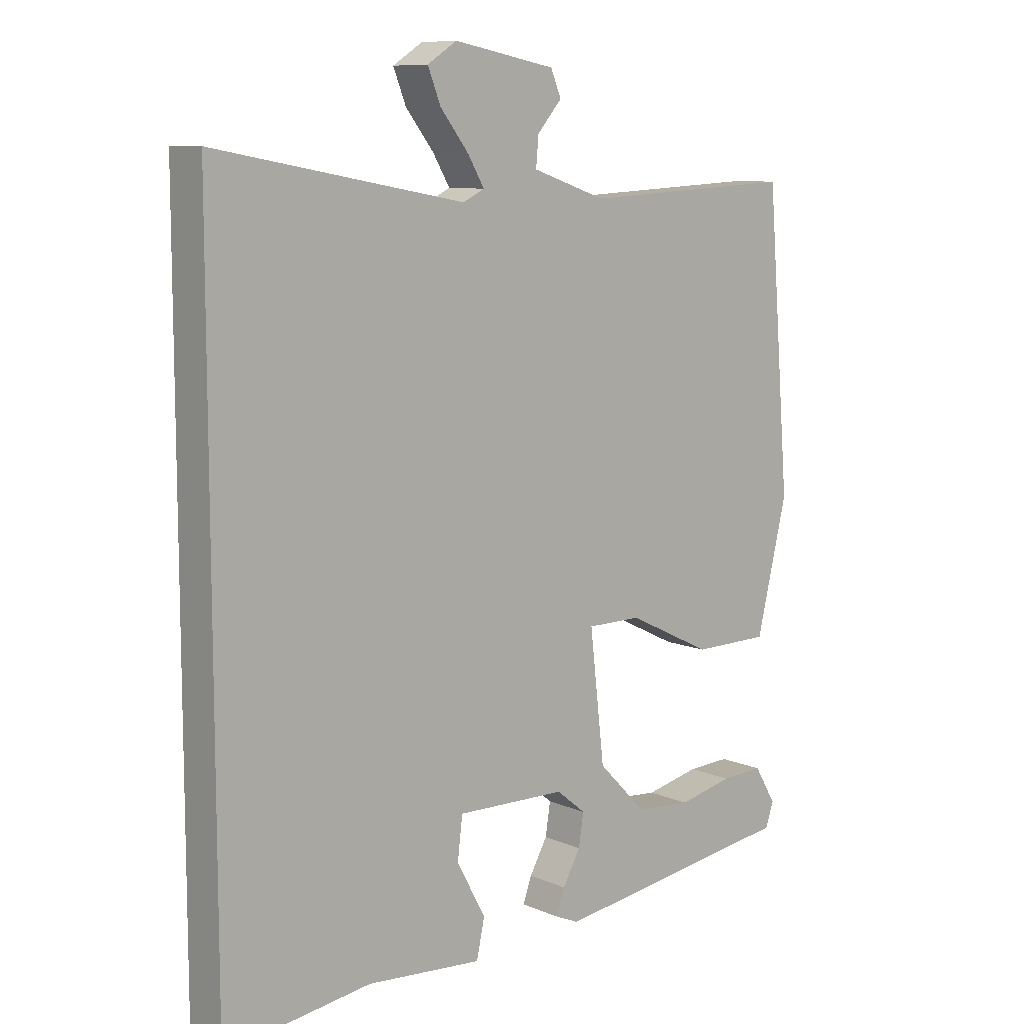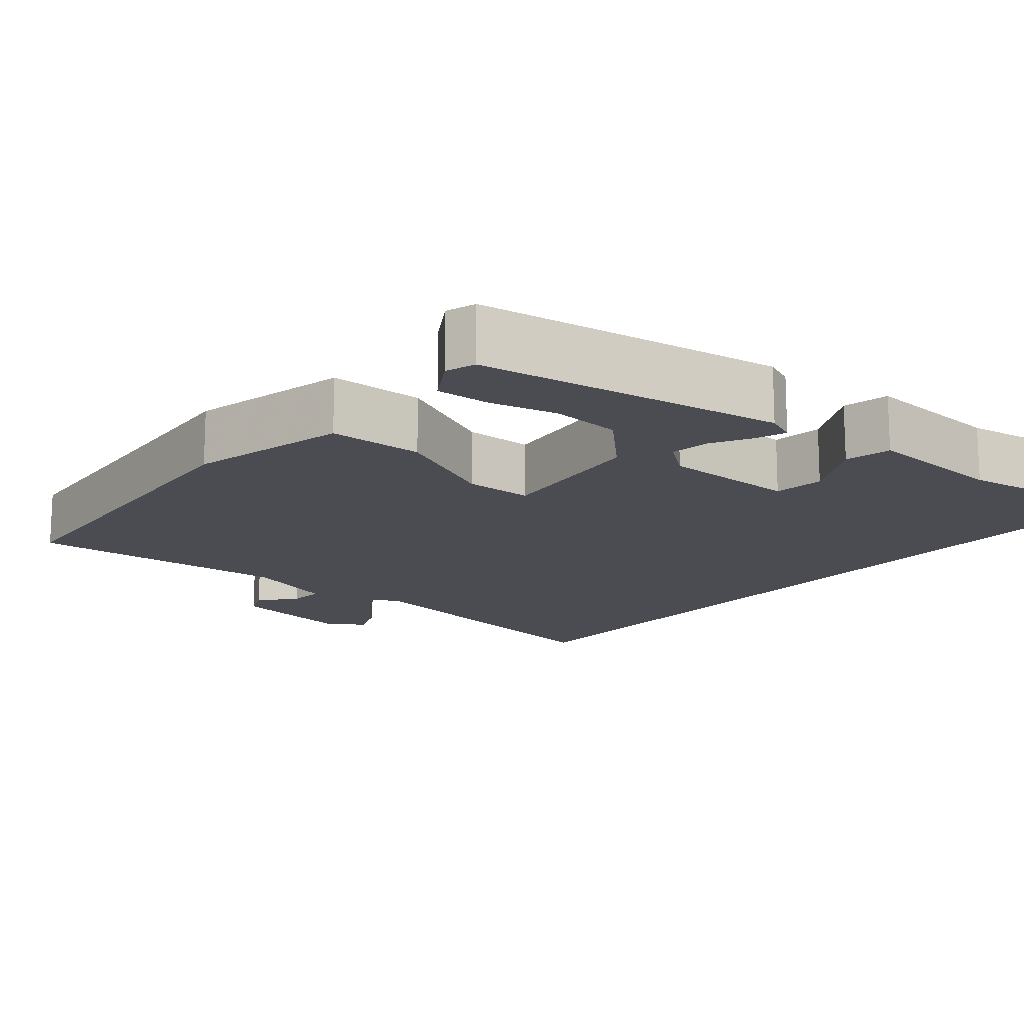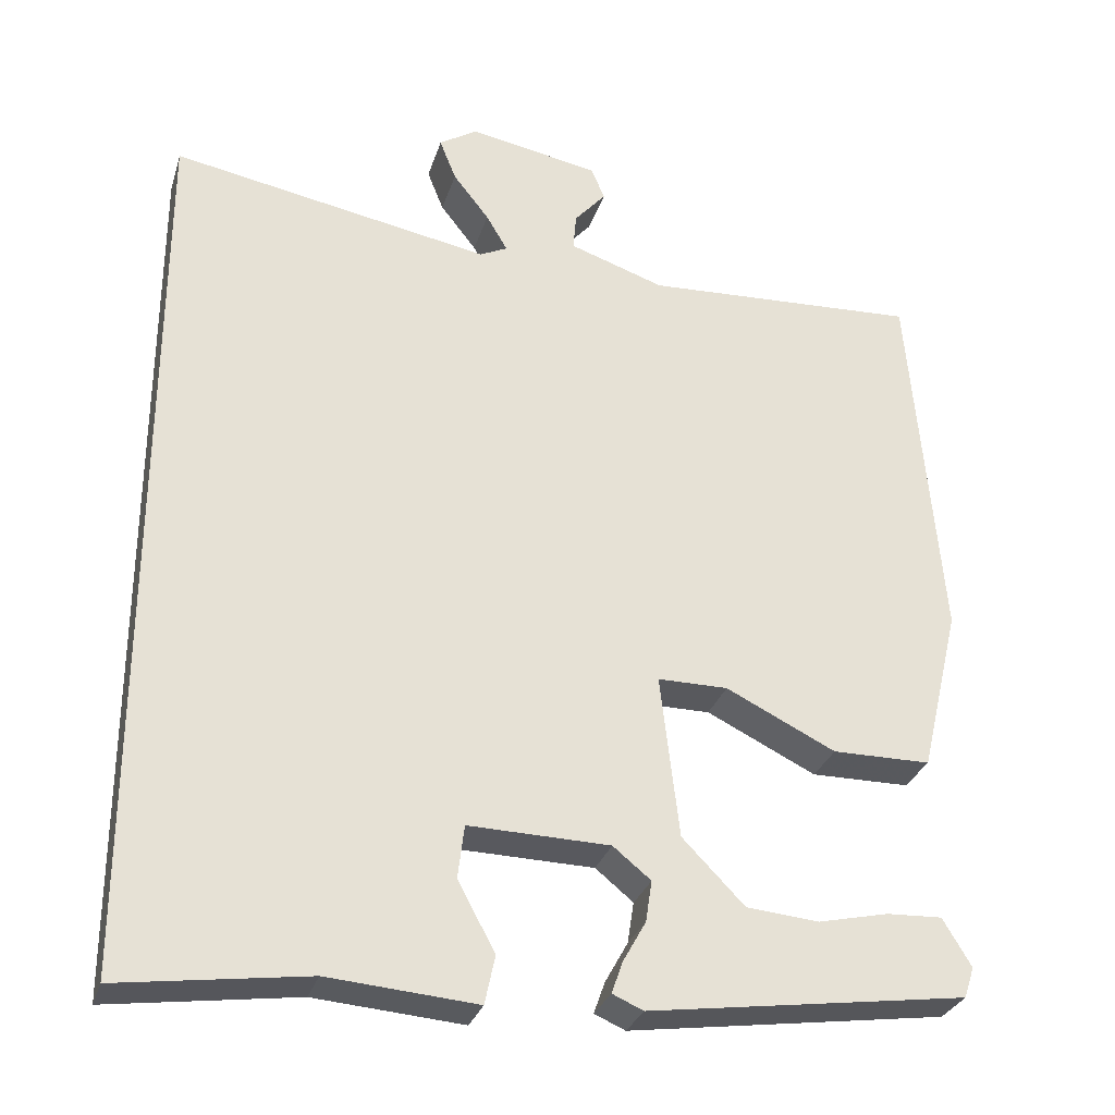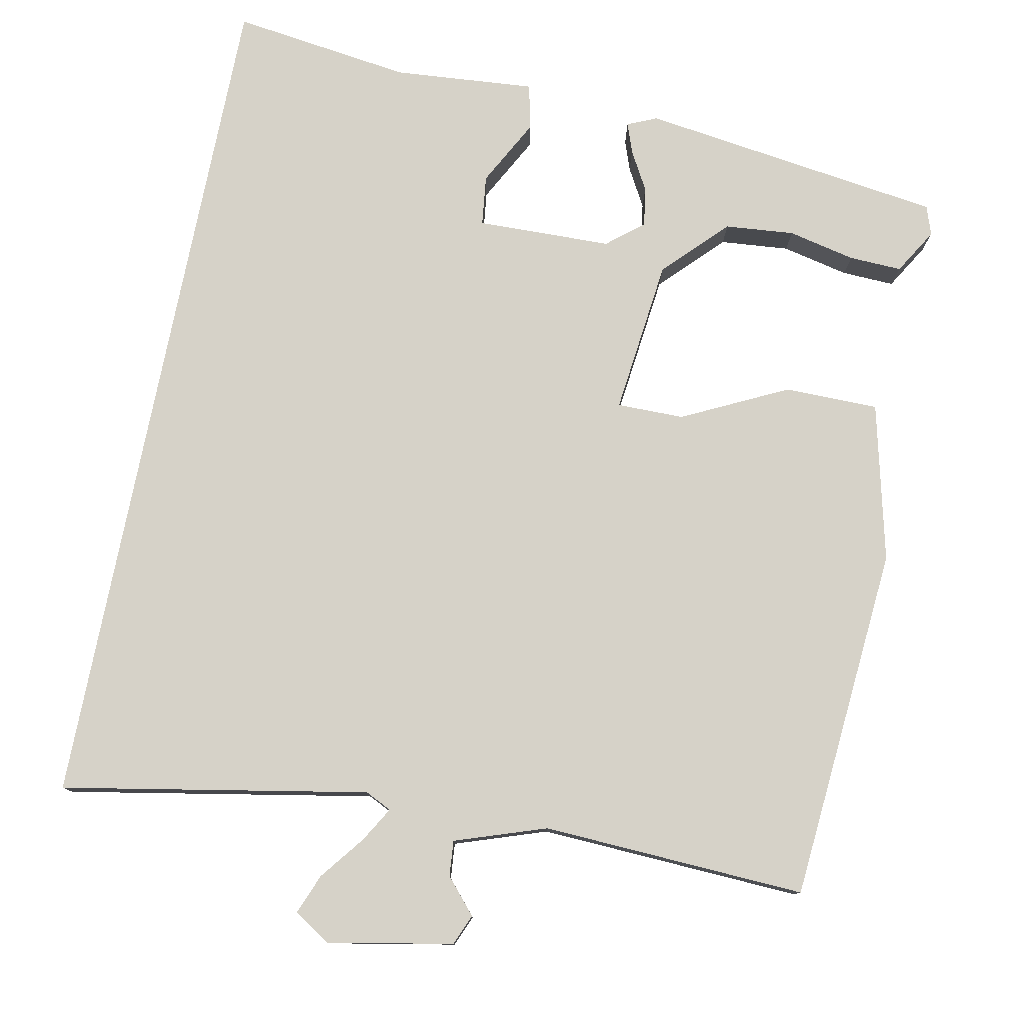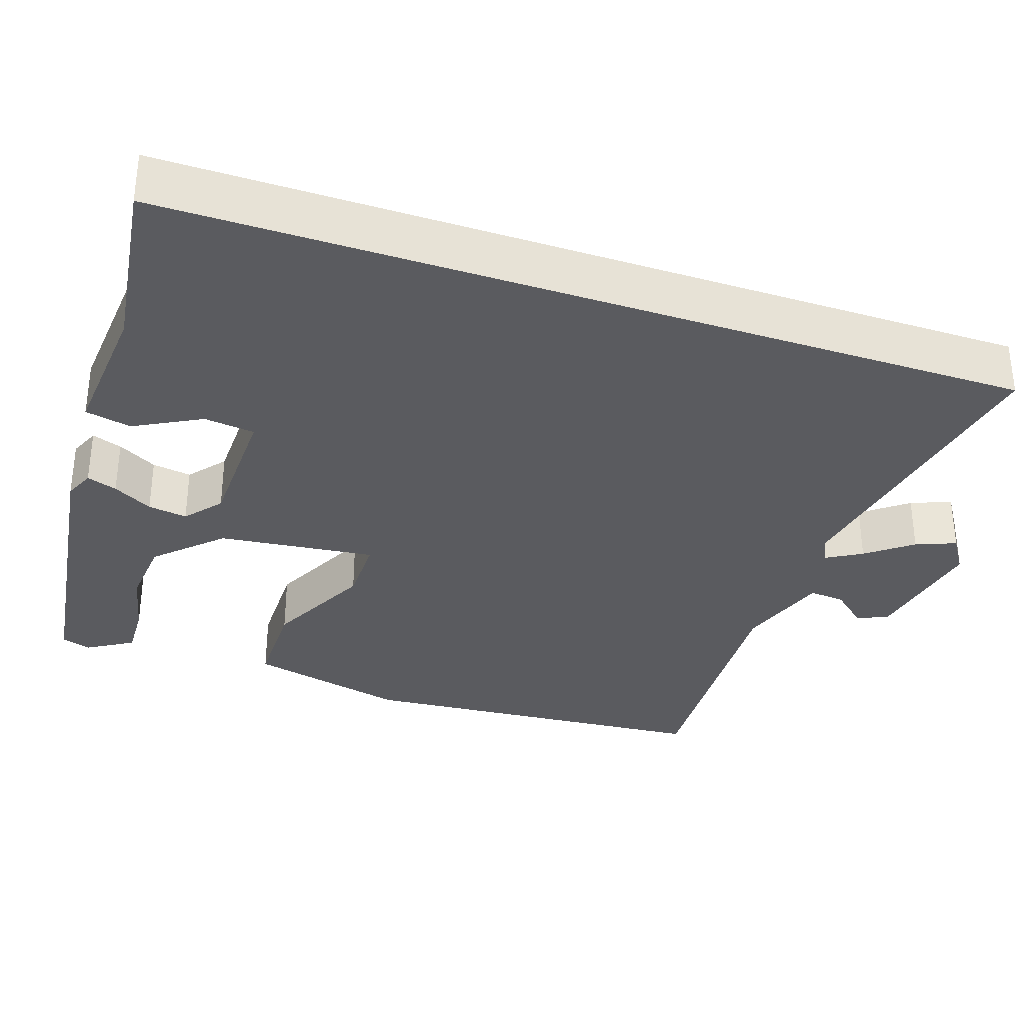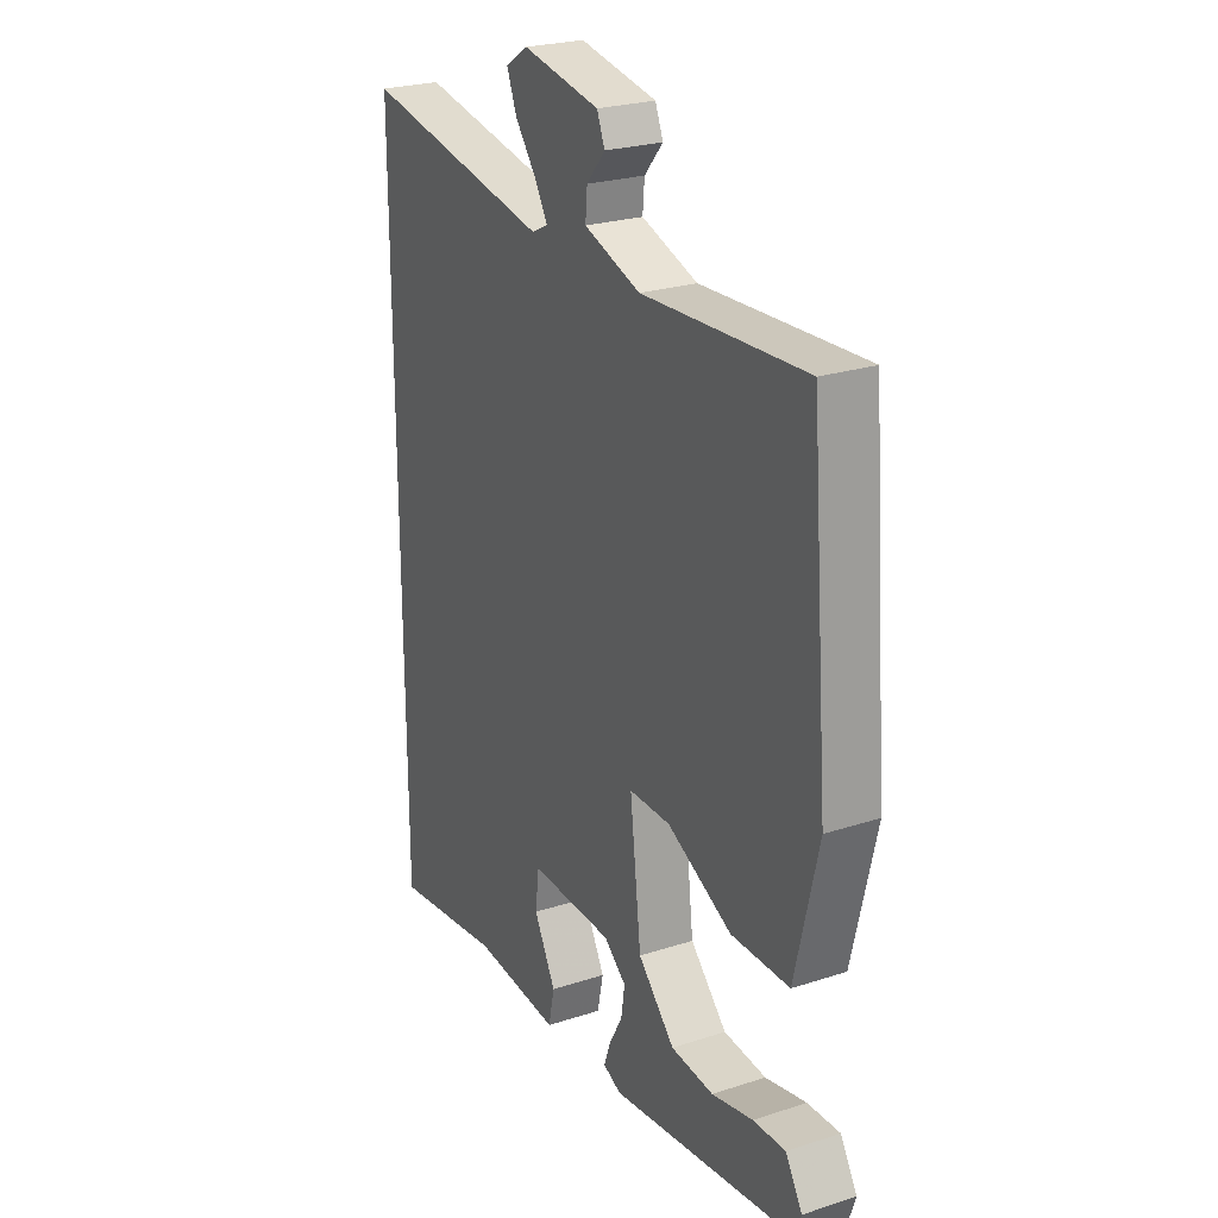
<metadata>
{"format":"obj","ext":"obj","renderer":"f3d","projection":"perspective","resolution":1024,"background":"white","views":[{"elev":9.4,"azim":-41.8,"up":"+Z"},{"elev":-15.3,"azim":140.7,"up":"+Y"},{"elev":-29.9,"azim":-16.2,"up":"+Z"},{"elev":78.4,"azim":11.2,"up":"+Y"},{"elev":-33.4,"azim":-108.7,"up":"+Y"},{"elev":24.6,"azim":62.0,"up":"+Z"}]}
</metadata>
<code>
v -0.5 0.07 0.594
v -0.094 0.07 0.52
v -0.059 0.07 0.537
v -0.086 0.07 0.583
v -0.132 0.07 0.642
v -0.153 0.07 0.695
v -0.105 0.07 0.726
v 0.061 0.07 0.695
v 0.078 0.07 0.654
v 0.038 0.07 0.608
v 0.034 0.07 0.561
v 0.155 0.07 0.52
v 0.505 0.07 0.538
v 0.544 0.07 0.065
v 0.494 0.07 -0.145
v 0.369 0.07 -0.146
v 0.23 0.07 -0.078
v 0.141 0.07 -0.078
v 0.165 0.07 -0.285
v 0.244 0.07 -0.366
v 0.336 0.07 -0.374
v 0.425 0.07 -0.354
v 0.495 0.07 -0.351
v 0.531 0.07 -0.411
v 0.518 0.07 -0.45
v 0.115 0.07 -0.507
v 0.076 0.07 -0.49
v 0.09 0.07 -0.45
v 0.119 0.07 -0.398
v 0.127 0.07 -0.346
v 0.079 0.07 -0.307
v -0.1 0.07 -0.303
v -0.108 0.07 -0.37
v -0.061 0.07 -0.458
v -0.074 0.07 -0.519
v -0.262 0.07 -0.504
v -0.5 0.07 -0.537
v -0.5 0 0.594
v -0.094 0 0.52
v -0.059 0 0.537
v -0.086 0 0.583
v -0.132 0 0.642
v -0.153 0 0.695
v -0.105 0 0.726
v 0.061 0 0.695
v 0.078 0 0.654
v 0.038 0 0.608
v 0.034 0 0.561
v 0.155 0 0.52
v 0.505 0 0.538
v 0.544 0 0.065
v 0.494 0 -0.145
v 0.369 0 -0.146
v 0.23 0 -0.078
v 0.141 0 -0.078
v 0.165 0 -0.285
v 0.244 0 -0.366
v 0.336 0 -0.374
v 0.425 0 -0.354
v 0.495 0 -0.351
v 0.531 0 -0.411
v 0.518 0 -0.45
v 0.115 0 -0.507
v 0.076 0 -0.49
v 0.09 0 -0.45
v 0.119 0 -0.398
v 0.127 0 -0.346
v 0.079 0 -0.307
v -0.1 0 -0.303
v -0.108 0 -0.37
v -0.061 0 -0.458
v -0.074 0 -0.519
v -0.262 0 -0.504
v -0.5 0 -0.537
f 36 37 1 2
f 33 34 35 36
f 36 2 3
f 33 36 3
f 32 33 3
f 31 32 3
f 30 31 3
f 27 28 29
f 26 27 29
f 25 26 29
f 24 25 29
f 21 22 23 24
f 20 21 24 29
f 19 20 29 30
f 15 16 17
f 14 15 17
f 13 14 17
f 12 13 17
f 11 12 17 18
f 8 9 10
f 7 8 10
f 6 7 10
f 5 6 10
f 4 5 10
f 3 4 10 11
f 18 19 30
f 11 18 30
f 3 11 30
f 39 38 74 73
f 73 72 71 70
f 40 39 73
f 40 73 70
f 40 70 69
f 40 69 68
f 40 68 67
f 66 65 64
f 66 64 63
f 66 63 62
f 66 62 61
f 61 60 59 58
f 66 61 58 57
f 67 66 57 56
f 54 53 52
f 54 52 51
f 54 51 50
f 54 50 49
f 55 54 49 48
f 47 46 45
f 47 45 44
f 47 44 43
f 47 43 42
f 47 42 41
f 48 47 41 40
f 67 56 55
f 67 55 48
f 67 48 40
f 1 38 39 2
f 2 39 40 3
f 3 40 41 4
f 4 41 42 5
f 5 42 43 6
f 6 43 44 7
f 7 44 45 8
f 8 45 46 9
f 9 46 47 10
f 10 47 48 11
f 11 48 49 12
f 12 49 50 13
f 13 50 51 14
f 14 51 52 15
f 15 52 53 16
f 16 53 54 17
f 17 54 55 18
f 18 55 56 19
f 19 56 57 20
f 20 57 58 21
f 21 58 59 22
f 22 59 60 23
f 23 60 61 24
f 24 61 62 25
f 25 62 63 26
f 26 63 64 27
f 27 64 65 28
f 28 65 66 29
f 29 66 67 30
f 30 67 68 31
f 31 68 69 32
f 32 69 70 33
f 33 70 71 34
f 34 71 72 35
f 35 72 73 36
f 36 73 74 37
f 37 74 38 1

</code>
